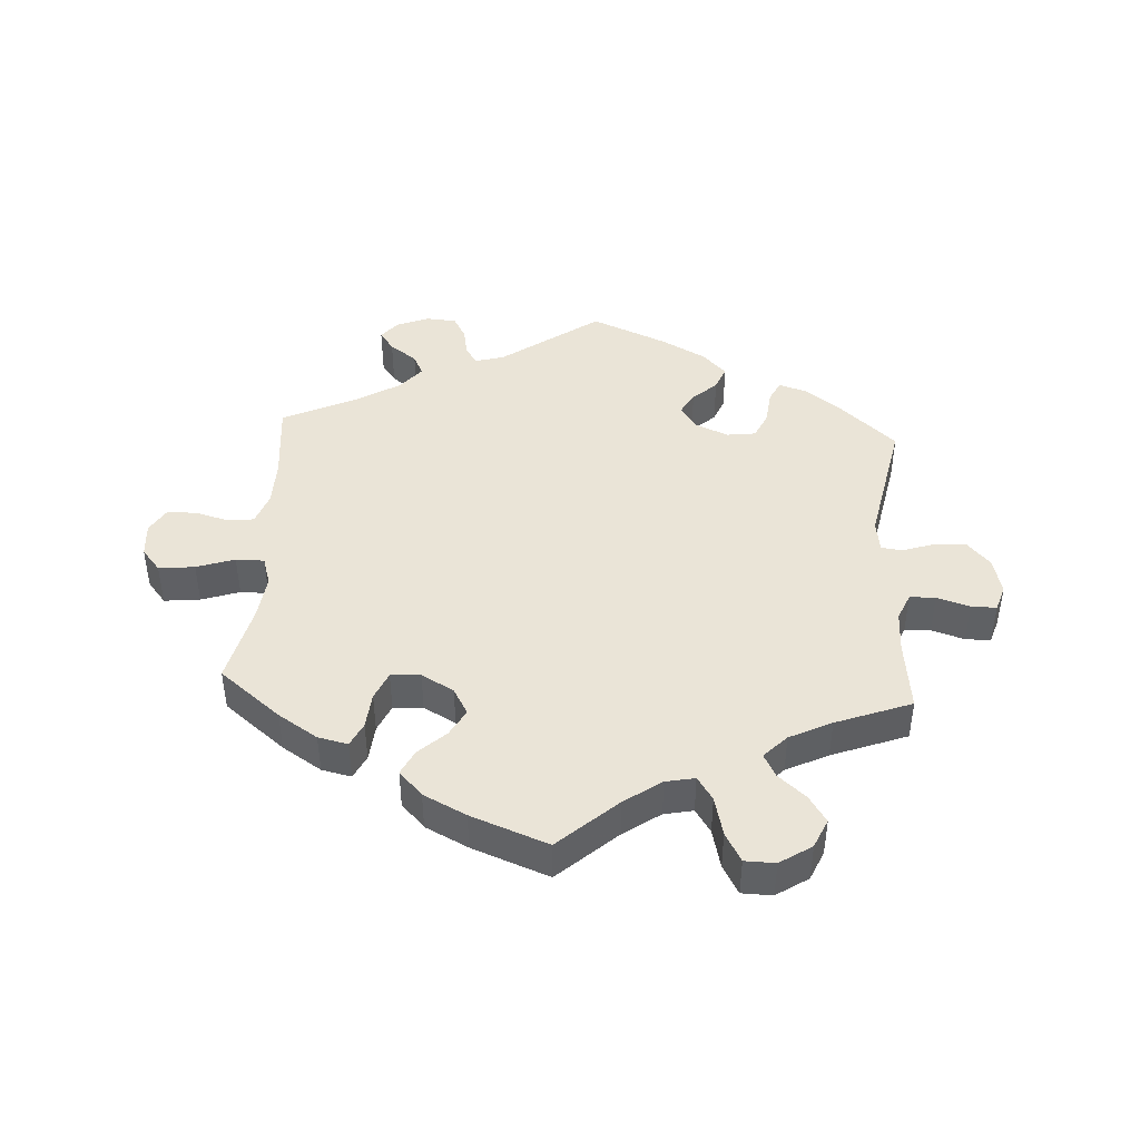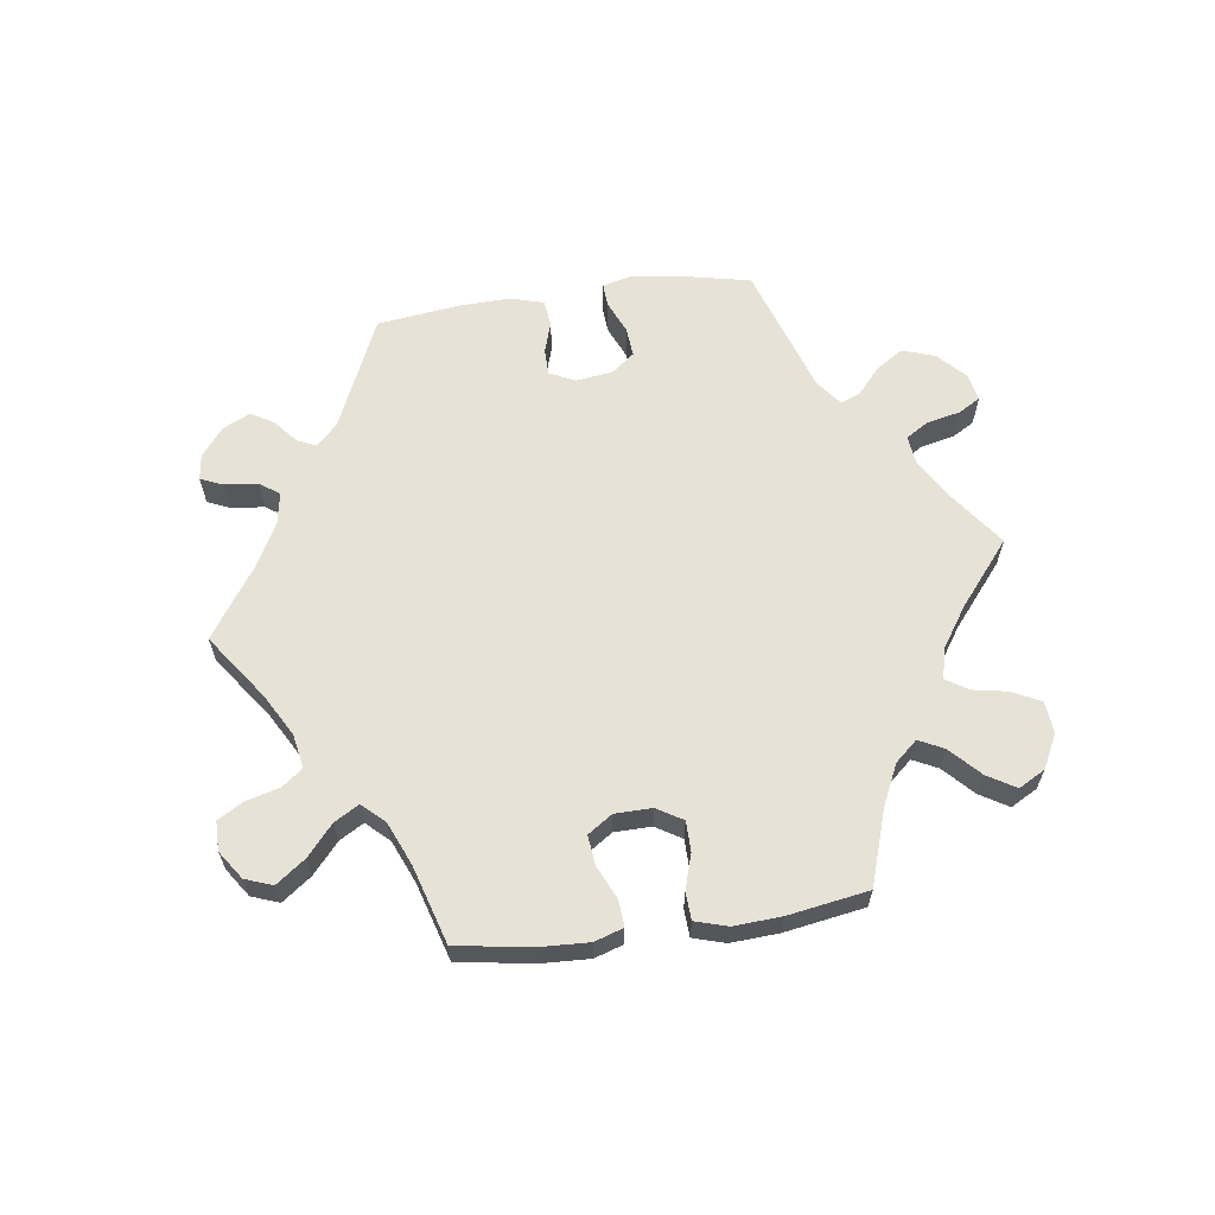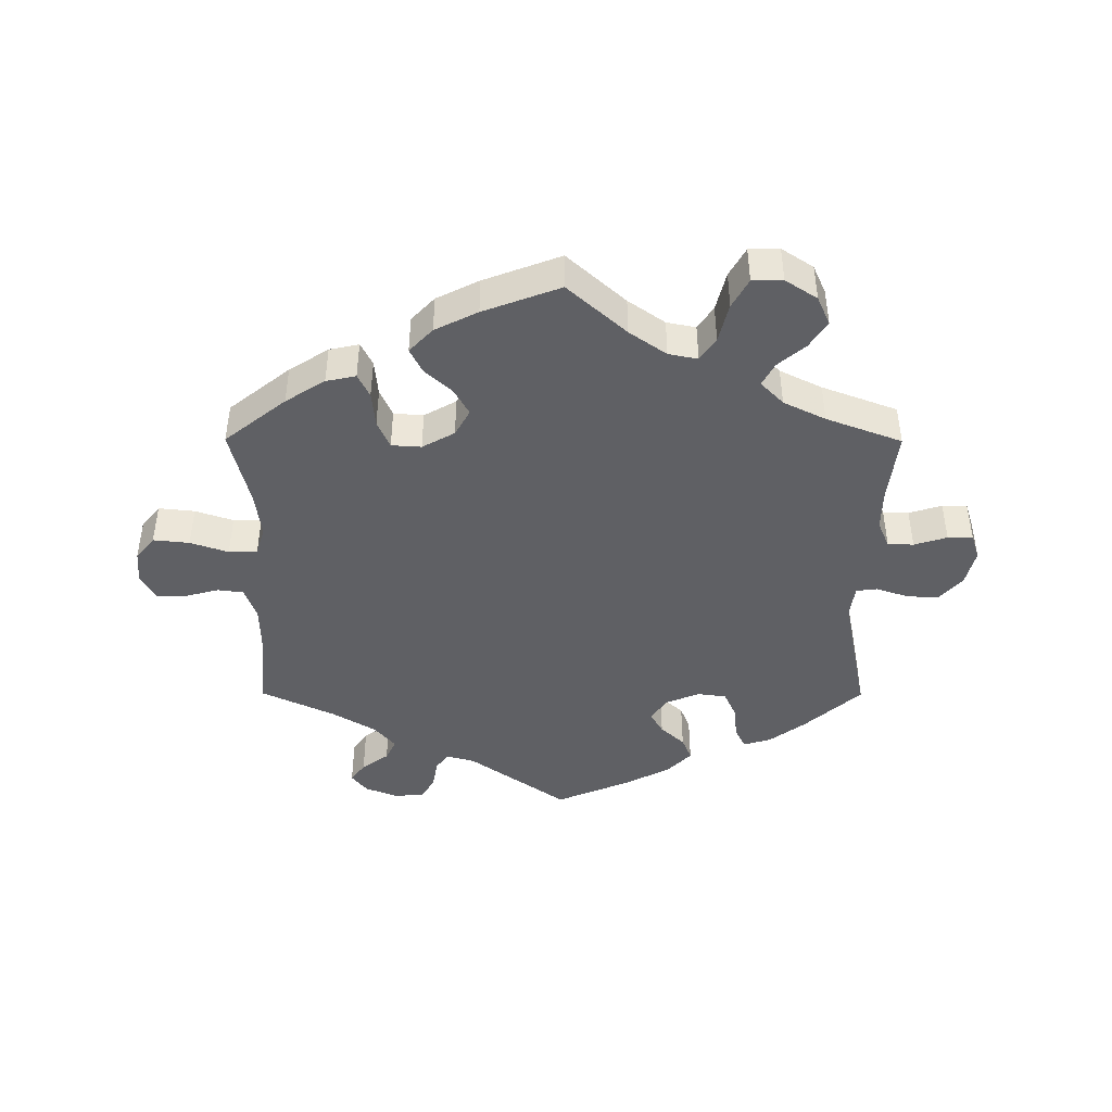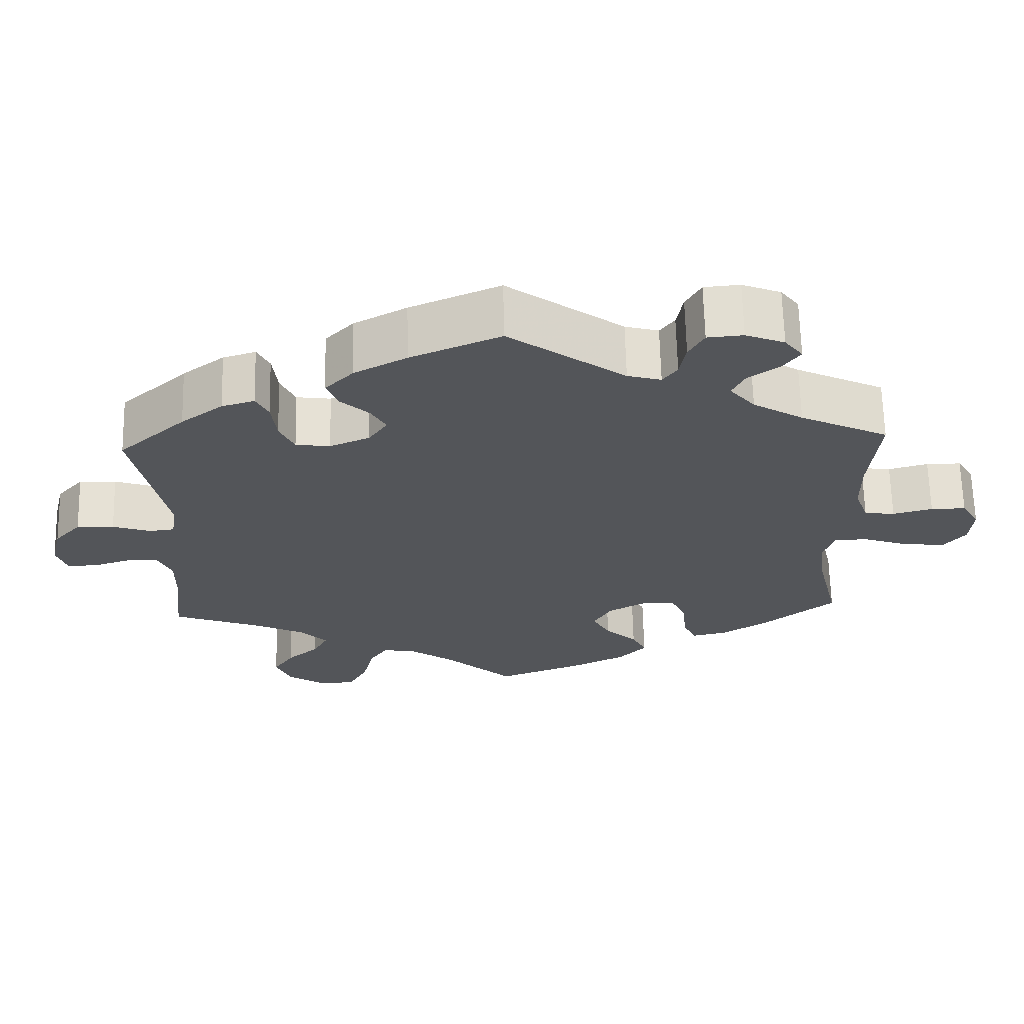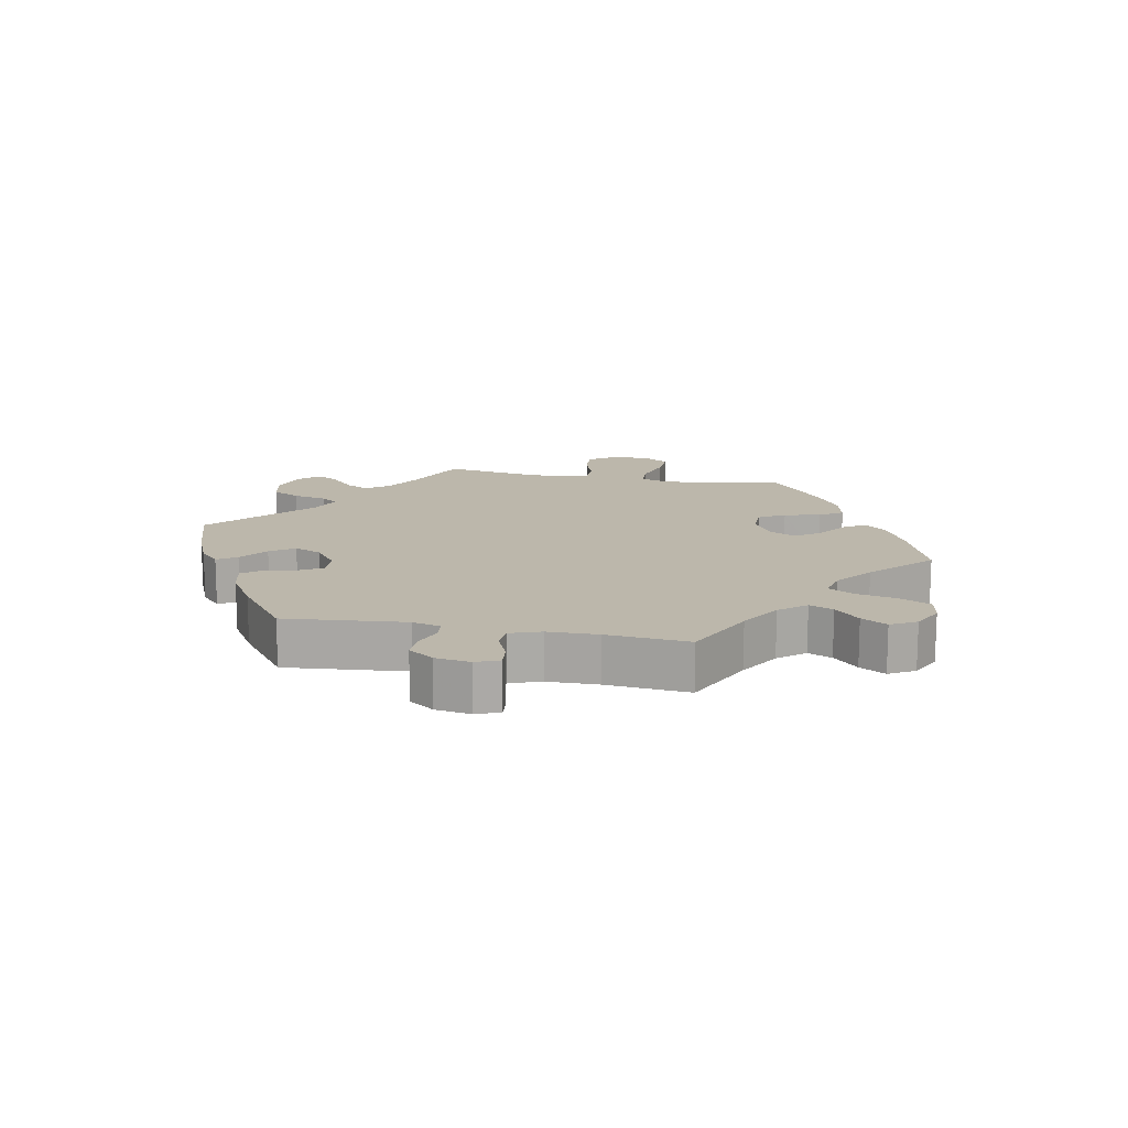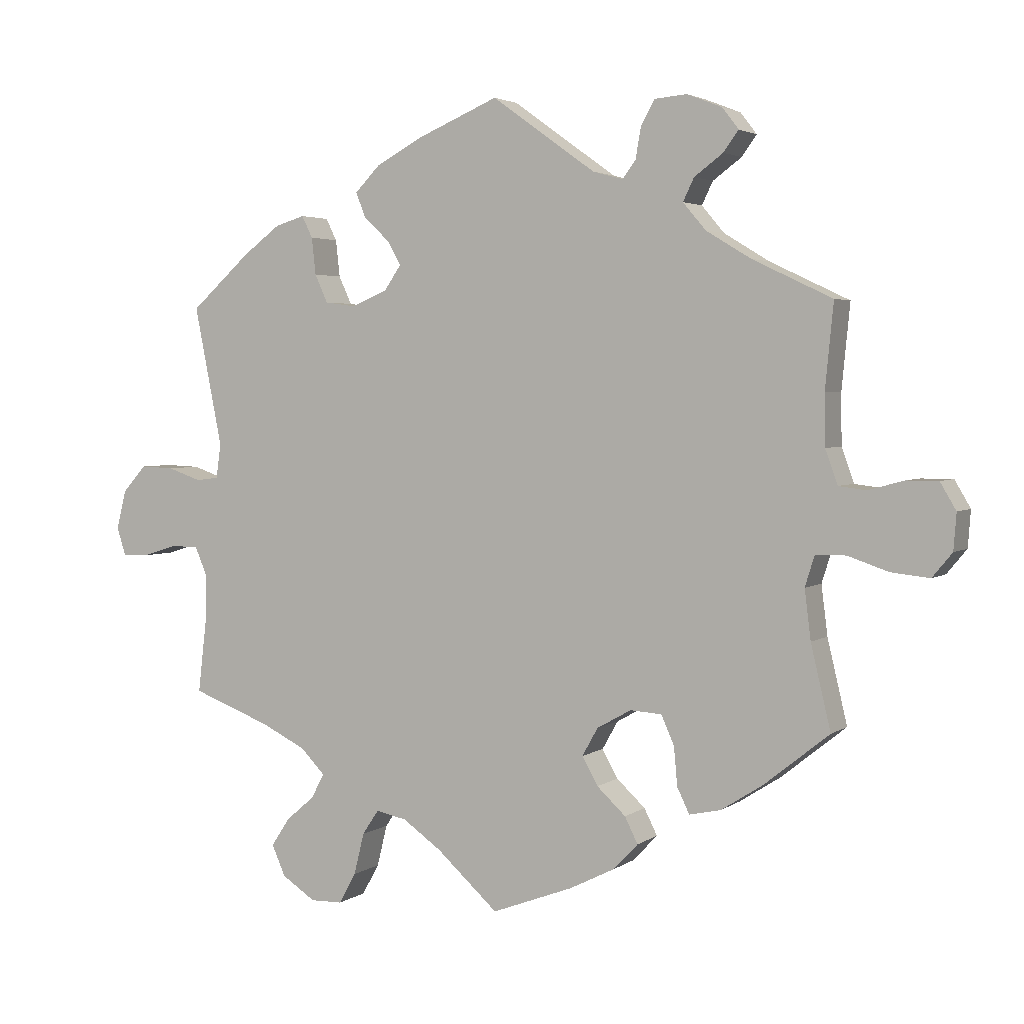
<metadata>
{"format":"obj","ext":"obj","renderer":"f3d","projection":"perspective","resolution":1024,"background":"white","views":[{"elev":43.9,"azim":-176.6,"up":"+Y"},{"elev":63.3,"azim":142.1,"up":"+Y"},{"elev":-44.0,"azim":179.8,"up":"+Y"},{"elev":65.4,"azim":-1.3,"up":"+Z"},{"elev":14.5,"azim":41.3,"up":"+Y"},{"elev":3.2,"azim":26.0,"up":"+Z"}]}
</metadata>
<code>
v 0.152 0.07 0.469
v 0.196 0.07 0.457
v 0.215 0.07 0.483
v 0.223 0.07 0.528
v 0.243 0.07 0.564
v 0.29 0.07 0.568
v 0.341 0.07 0.548
v 0.365 0.07 0.517
v 0.343 0.07 0.487
v 0.301 0.07 0.456
v 0.285 0.07 0.423
v 0.318 0.07 0.384
v 0.384 0.07 0.344
v 0.5 0.07 0.289
v 0.488 0.07 0.166
v 0.489 0.07 0.092
v 0.507 0.07 0.042
v 0.547 0.07 0.037
v 0.599 0.07 0.051
v 0.645 0.07 0.051
v 0.668 0.07 0.012
v 0.664 0.07 -0.041
v 0.635 0.07 -0.076
v 0.579 0.07 -0.07
v 0.52 0.07 -0.05
v 0.476 0.07 -0.05
v 0.462 0.07 -0.095
v 0.471 0.07 -0.167
v 0.5 0.07 -0.289
v 0.405 0.07 -0.365
v 0.344 0.07 -0.404
v 0.298 0.07 -0.414
v 0.28 0.07 -0.377
v 0.275 0.07 -0.321
v 0.256 0.07 -0.278
v 0.21 0.07 -0.275
v 0.16 0.07 -0.303
v 0.137 0.07 -0.344
v 0.16 0.07 -0.385
v 0.202 0.07 -0.424
v 0.221 0.07 -0.462
v 0.185 0.07 -0.5
v 0.119 0.07 -0.533
v 0 0.07 -0.578
v -0.09 0.07 -0.497
v -0.147 0.07 -0.457
v -0.192 0.07 -0.448
v -0.216 0.07 -0.484
v -0.231 0.07 -0.545
v -0.256 0.07 -0.59
v -0.303 0.07 -0.591
v -0.352 0.07 -0.559
v -0.372 0.07 -0.514
v -0.345 0.07 -0.473
v -0.303 0.07 -0.437
v -0.284 0.07 -0.401
v -0.319 0.07 -0.365
v -0.384 0.07 -0.333
v -0.501 0.07 -0.289
v -0.488 0.07 -0.178
v -0.487 0.07 -0.113
v -0.505 0.07 -0.071
v -0.545 0.07 -0.07
v -0.596 0.07 -0.086
v -0.635 0.07 -0.086
v -0.648 0.07 -0.046
v -0.634 0.07 0.011
v -0.599 0.07 0.05
v -0.55 0.07 0.048
v -0.5 0.07 0.031
v -0.467 0.07 0.035
v -0.46 0.07 0.085
v -0.501 0.07 0.289
v -0.413 0.07 0.368
v -0.358 0.07 0.409
v -0.315 0.07 0.422
v -0.299 0.07 0.39
v -0.293 0.07 0.336
v -0.274 0.07 0.295
v -0.229 0.07 0.289
v -0.177 0.07 0.311
v -0.152 0.07 0.347
v -0.172 0.07 0.382
v -0.209 0.07 0.416
v -0.224 0.07 0.453
v -0.187 0.07 0.491
v -0.118 0.07 0.528
v 0 0.07 0.578
v 0.152 0 0.469
v 0.196 0 0.457
v 0.215 0 0.483
v 0.223 0 0.528
v 0.243 0 0.564
v 0.29 0 0.568
v 0.341 0 0.548
v 0.365 0 0.517
v 0.343 0 0.487
v 0.301 0 0.456
v 0.285 0 0.423
v 0.318 0 0.384
v 0.384 0 0.344
v 0.5 0 0.289
v 0.488 0 0.166
v 0.489 0 0.092
v 0.507 0 0.042
v 0.547 0 0.037
v 0.599 0 0.051
v 0.645 0 0.051
v 0.668 0 0.012
v 0.664 0 -0.041
v 0.635 0 -0.076
v 0.579 0 -0.07
v 0.52 0 -0.05
v 0.476 0 -0.05
v 0.462 0 -0.095
v 0.471 0 -0.167
v 0.5 0 -0.289
v 0.405 0 -0.365
v 0.344 0 -0.404
v 0.298 0 -0.414
v 0.28 0 -0.377
v 0.275 0 -0.321
v 0.256 0 -0.278
v 0.21 0 -0.275
v 0.16 0 -0.303
v 0.137 0 -0.344
v 0.16 0 -0.385
v 0.202 0 -0.424
v 0.221 0 -0.462
v 0.185 0 -0.5
v 0.119 0 -0.533
v 0 0 -0.578
v -0.09 0 -0.497
v -0.147 0 -0.457
v -0.192 0 -0.448
v -0.216 0 -0.484
v -0.231 0 -0.545
v -0.256 0 -0.59
v -0.303 0 -0.591
v -0.352 0 -0.559
v -0.372 0 -0.514
v -0.345 0 -0.473
v -0.303 0 -0.437
v -0.284 0 -0.401
v -0.319 0 -0.365
v -0.384 0 -0.333
v -0.501 0 -0.289
v -0.488 0 -0.178
v -0.487 0 -0.113
v -0.505 0 -0.071
v -0.545 0 -0.07
v -0.596 0 -0.086
v -0.635 0 -0.086
v -0.648 0 -0.046
v -0.634 0 0.011
v -0.599 0 0.05
v -0.55 0 0.048
v -0.5 0 0.031
v -0.467 0 0.035
v -0.46 0 0.085
v -0.501 0 0.289
v -0.413 0 0.368
v -0.358 0 0.409
v -0.315 0 0.422
v -0.299 0 0.39
v -0.293 0 0.336
v -0.274 0 0.295
v -0.229 0 0.289
v -0.177 0 0.311
v -0.152 0 0.347
v -0.172 0 0.382
v -0.209 0 0.416
v -0.224 0 0.453
v -0.187 0 0.491
v -0.118 0 0.528
v 0 0 0.578
f 87 88 1
f 86 87 1 2
f 83 84 85 86
f 82 83 86 2
f 81 82 2
f 80 81 2
f 75 76 77 78
f 75 78 79
f 72 73 74 75
f 71 72 75 79
f 67 68 69 70
f 67 70 71
f 66 67 71
f 63 64 65 66
f 62 63 66 71
f 61 62 71 79
f 58 59 60
f 57 58 60 61
f 56 57 61 79
f 52 53 54 55
f 52 55 56
f 51 52 56
f 48 49 50 51
f 47 48 51 56
f 46 47 56 79
f 42 43 44 45
f 39 40 41 42
f 38 39 42 45
f 37 38 45 46
f 31 32 33 34
f 31 34 35
f 28 29 30 31
f 27 28 31 35
f 26 27 35 36
f 22 23 24 25
f 22 25 26
f 21 22 26
f 18 19 20 21
f 17 18 21 26
f 16 17 26 36
f 13 14 15
f 12 13 15 16
f 11 12 16 36
f 7 8 9 10
f 7 10 11
f 6 7 11
f 3 4 5 6
f 2 3 6 11
f 80 2 11 36
f 46 79 80
f 36 37 46 80
f 89 176 175
f 90 89 175 174
f 174 173 172 171
f 90 174 171 170
f 90 170 169
f 90 169 168
f 166 165 164 163
f 167 166 163
f 163 162 161 160
f 167 163 160 159
f 158 157 156 155
f 159 158 155
f 159 155 154
f 154 153 152 151
f 159 154 151 150
f 167 159 150 149
f 148 147 146
f 149 148 146 145
f 167 149 145 144
f 143 142 141 140
f 144 143 140
f 144 140 139
f 139 138 137 136
f 144 139 136 135
f 167 144 135 134
f 133 132 131 130
f 130 129 128 127
f 133 130 127 126
f 134 133 126 125
f 122 121 120 119
f 123 122 119
f 119 118 117 116
f 123 119 116 115
f 124 123 115 114
f 113 112 111 110
f 114 113 110
f 114 110 109
f 109 108 107 106
f 114 109 106 105
f 124 114 105 104
f 103 102 101
f 104 103 101 100
f 124 104 100 99
f 98 97 96 95
f 99 98 95
f 99 95 94
f 94 93 92 91
f 99 94 91 90
f 124 99 90 168
f 168 167 134
f 168 134 125 124
f 1 89 90 2
f 2 90 91 3
f 3 91 92 4
f 4 92 93 5
f 5 93 94 6
f 6 94 95 7
f 7 95 96 8
f 8 96 97 9
f 9 97 98 10
f 10 98 99 11
f 11 99 100 12
f 12 100 101 13
f 13 101 102 14
f 14 102 103 15
f 15 103 104 16
f 16 104 105 17
f 17 105 106 18
f 18 106 107 19
f 19 107 108 20
f 20 108 109 21
f 21 109 110 22
f 22 110 111 23
f 23 111 112 24
f 24 112 113 25
f 25 113 114 26
f 26 114 115 27
f 27 115 116 28
f 28 116 117 29
f 29 117 118 30
f 30 118 119 31
f 31 119 120 32
f 32 120 121 33
f 33 121 122 34
f 34 122 123 35
f 35 123 124 36
f 36 124 125 37
f 37 125 126 38
f 38 126 127 39
f 39 127 128 40
f 40 128 129 41
f 41 129 130 42
f 42 130 131 43
f 43 131 132 44
f 44 132 133 45
f 45 133 134 46
f 46 134 135 47
f 47 135 136 48
f 48 136 137 49
f 49 137 138 50
f 50 138 139 51
f 51 139 140 52
f 52 140 141 53
f 53 141 142 54
f 54 142 143 55
f 55 143 144 56
f 56 144 145 57
f 57 145 146 58
f 58 146 147 59
f 59 147 148 60
f 60 148 149 61
f 61 149 150 62
f 62 150 151 63
f 63 151 152 64
f 64 152 153 65
f 65 153 154 66
f 66 154 155 67
f 67 155 156 68
f 68 156 157 69
f 69 157 158 70
f 70 158 159 71
f 71 159 160 72
f 72 160 161 73
f 73 161 162 74
f 74 162 163 75
f 75 163 164 76
f 76 164 165 77
f 77 165 166 78
f 78 166 167 79
f 79 167 168 80
f 80 168 169 81
f 81 169 170 82
f 82 170 171 83
f 83 171 172 84
f 84 172 173 85
f 85 173 174 86
f 86 174 175 87
f 87 175 176 88
f 88 176 89 1

</code>
